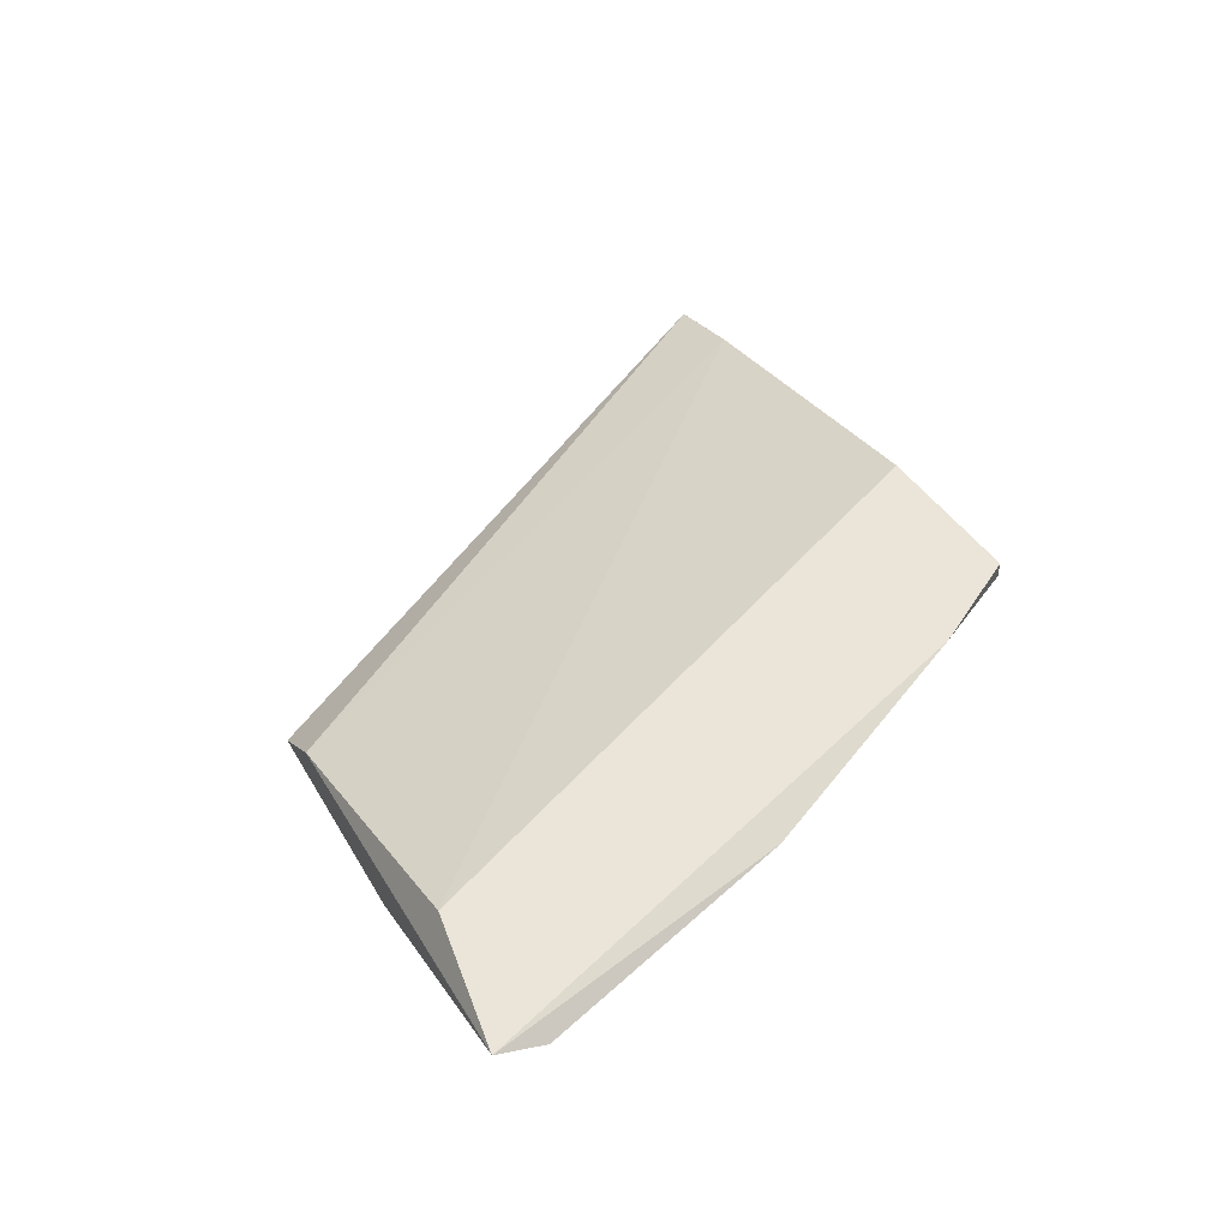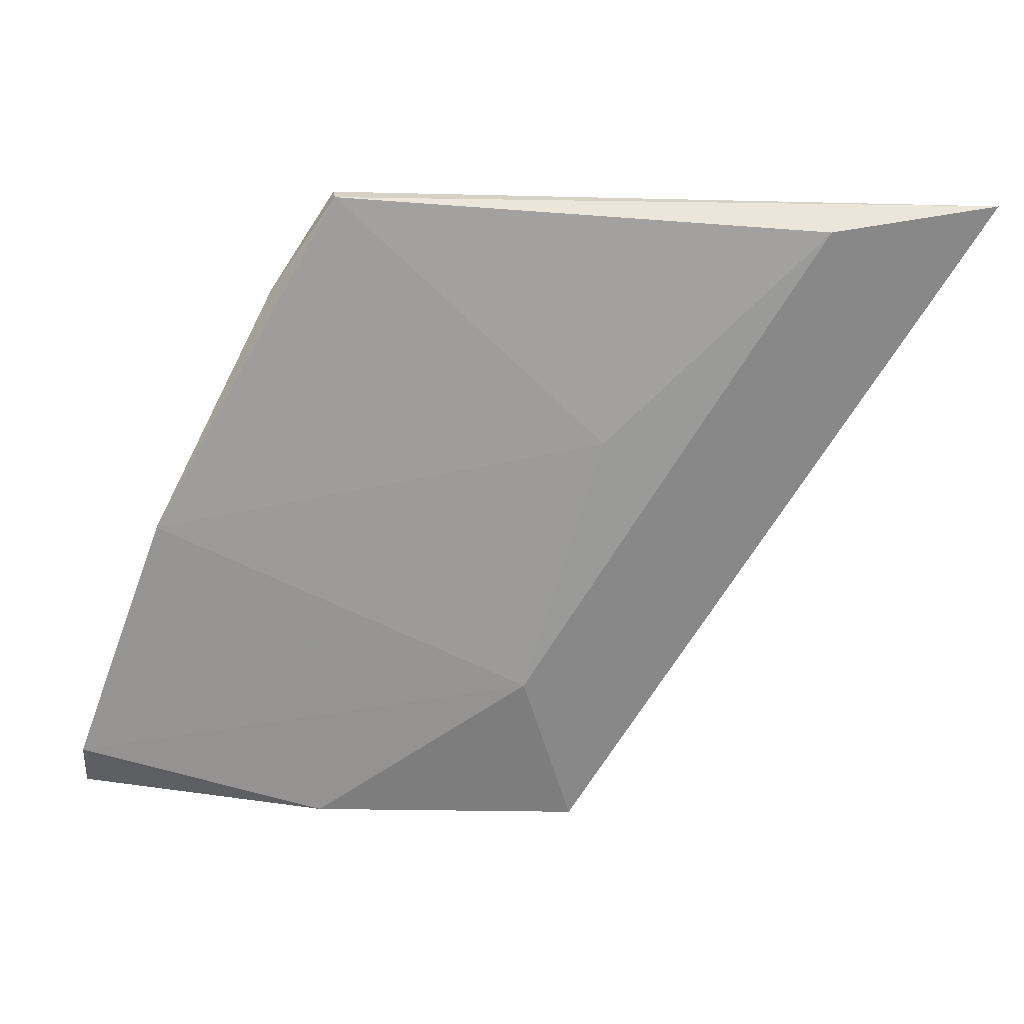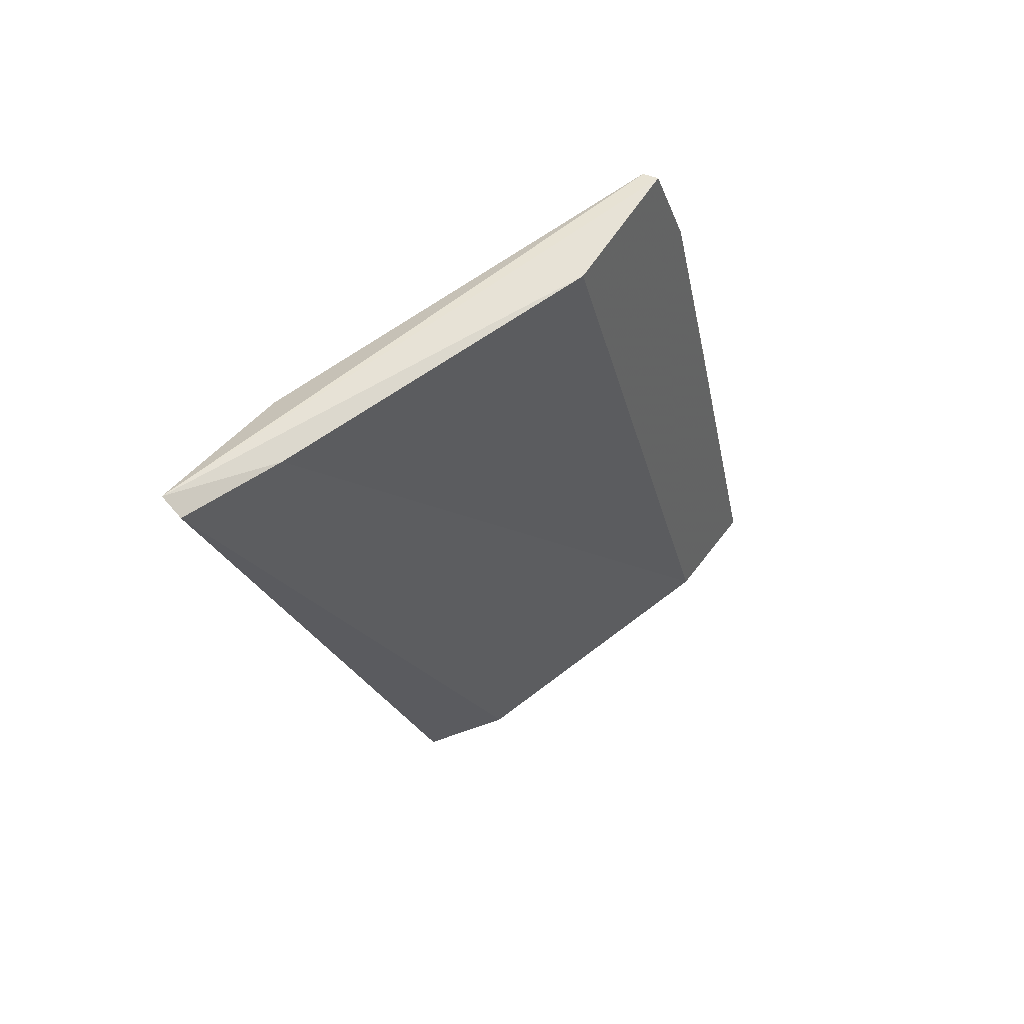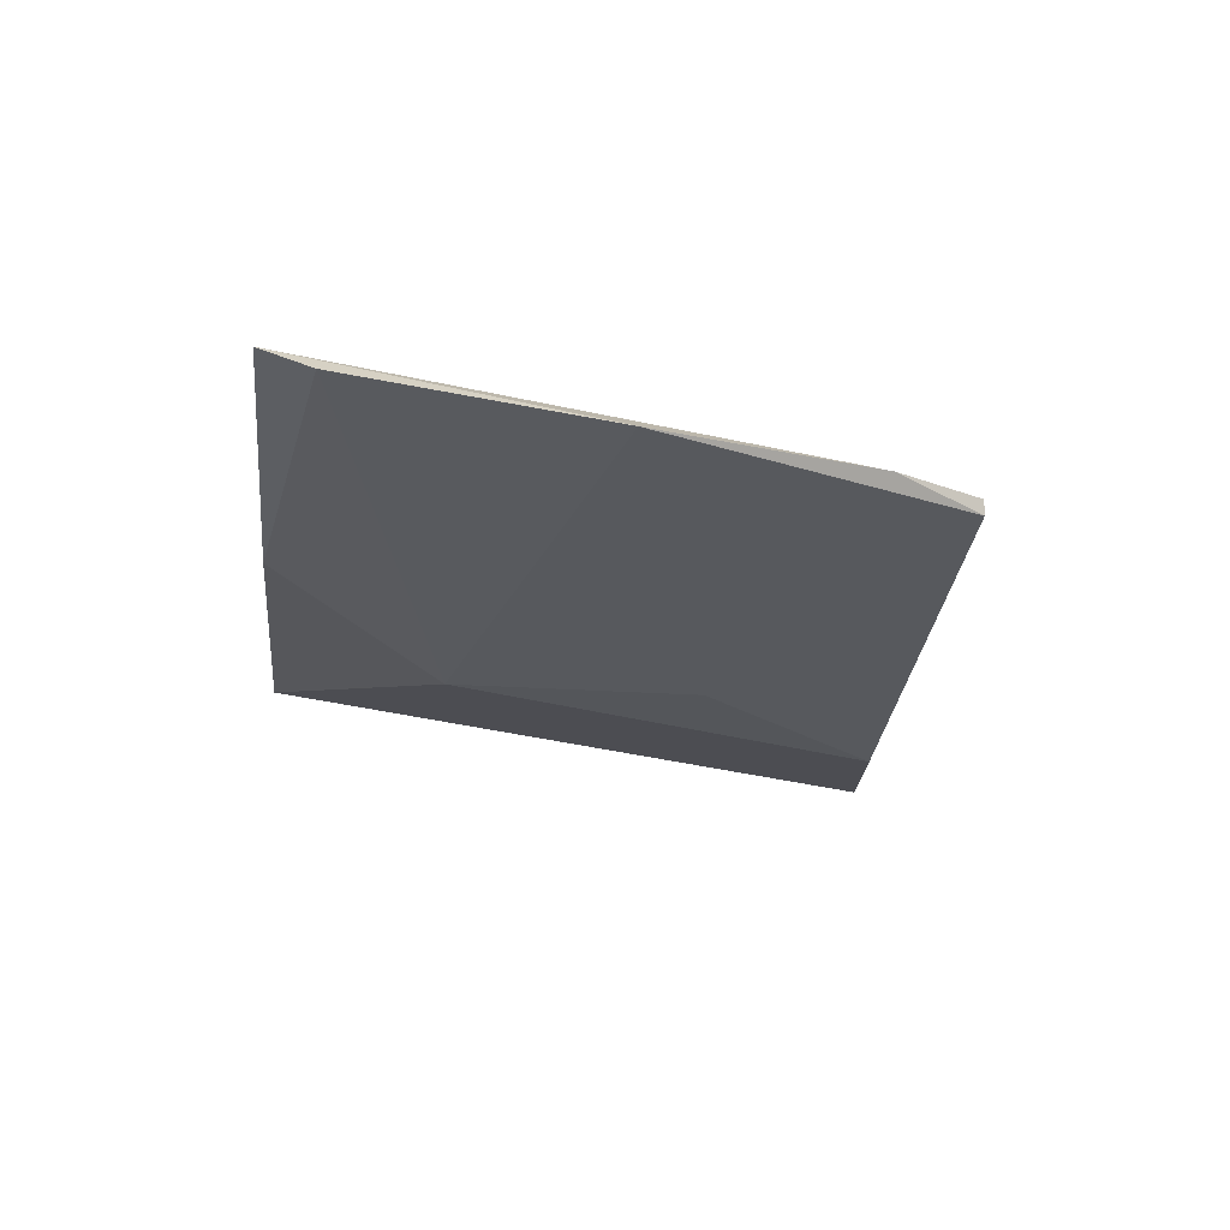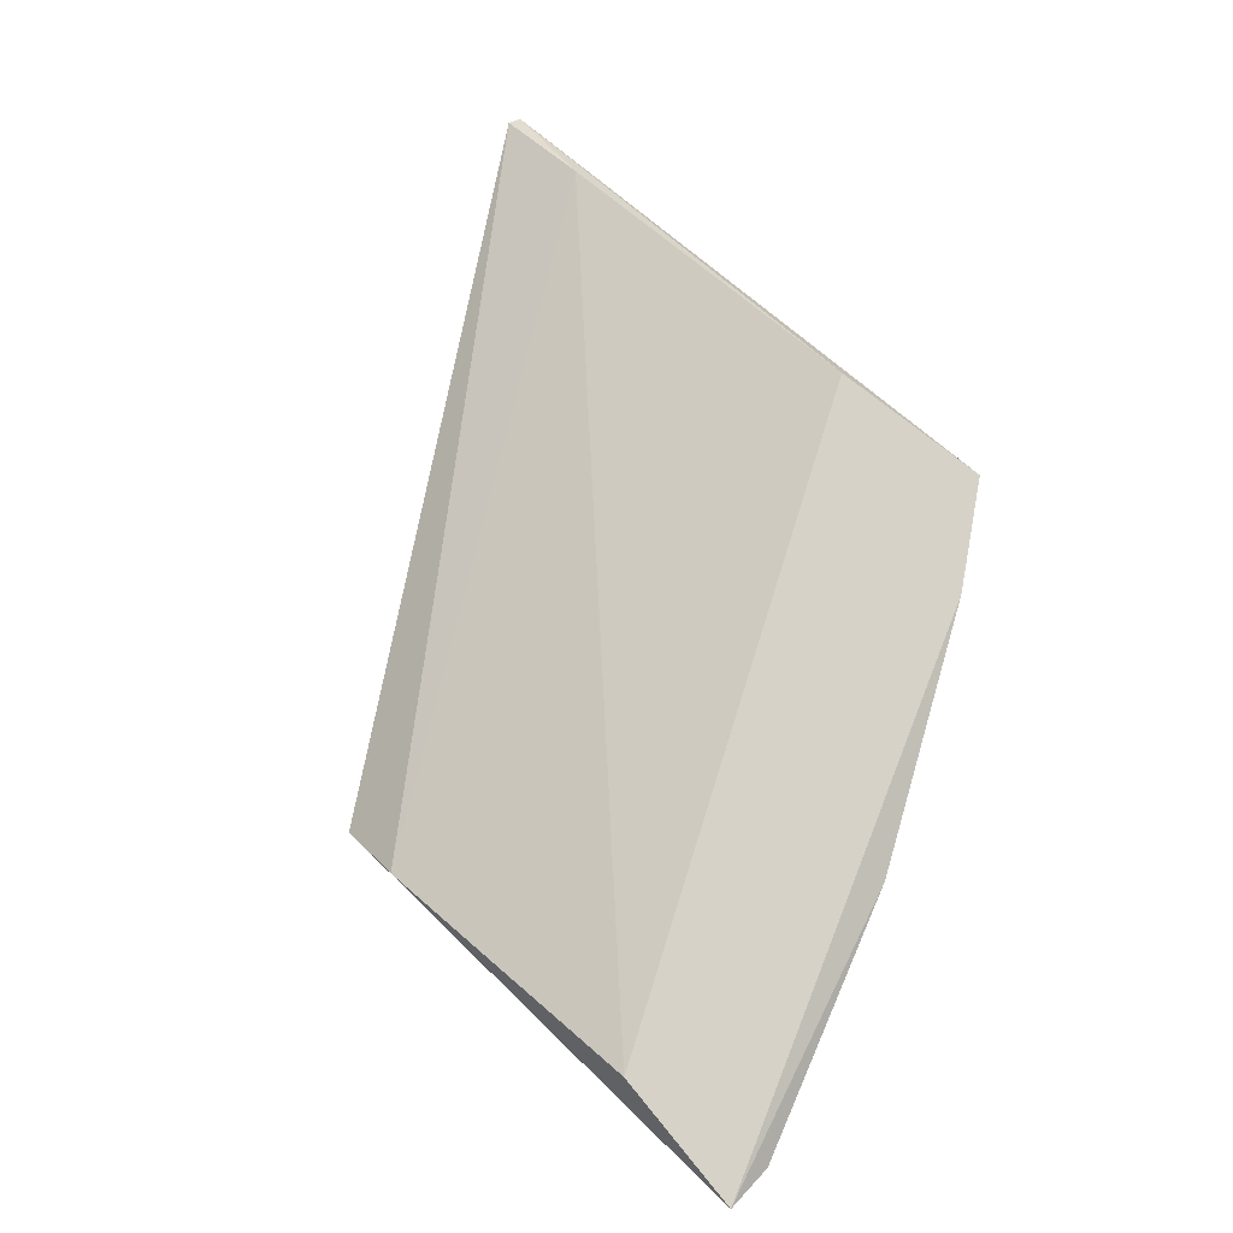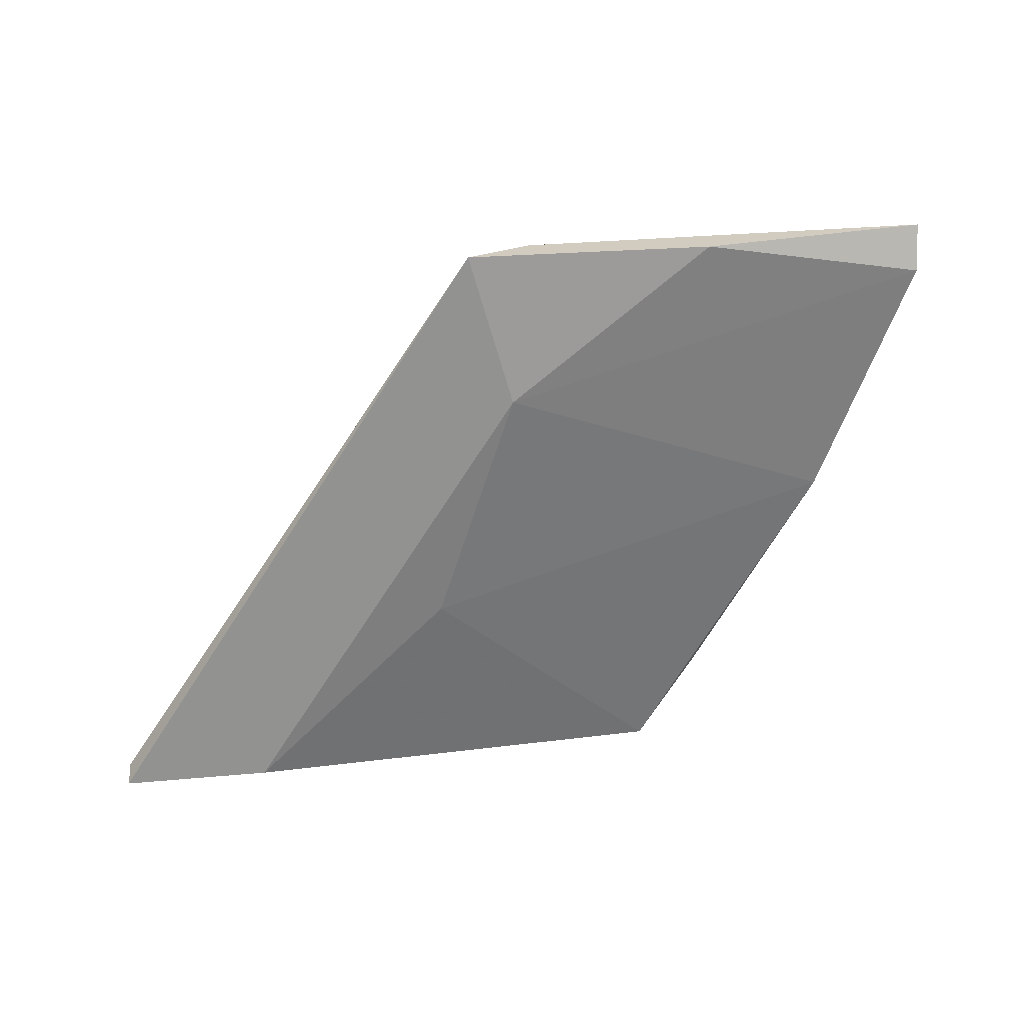
<metadata>
{"format":"obj","ext":"obj","renderer":"f3d","projection":"perspective","resolution":1024,"background":"white","views":[{"elev":45.3,"azim":64.2,"up":"+Z"},{"elev":27.6,"azim":170.5,"up":"+Y"},{"elev":39.9,"azim":-62.4,"up":"+Y"},{"elev":-16.3,"azim":84.3,"up":"+Z"},{"elev":77.5,"azim":44.1,"up":"+Z"},{"elev":-66.3,"azim":-0.4,"up":"+Z"}]}
</metadata>
<code>
v 0.0863 0.03647 0.01363
v 0.08407 0.06622 0.01809
v 0.08705 0.06176 0.01809
v 0.09076 0.03721 0.01809
v 0.0558 0.06548 0.01214
v 0.06325 0.06548 0.0114
v 0.07441 0.03647 0.0114
v 0.07663 0.06548 0.01809
v 0.093 0.0506 0.01735
v 0.07663 0.04391 0.0114
v 0.09746 0.03647 0.01809
v 0.07737 0.03647 0.01363
v 0.08407 0.06622 0.01735
v 0.0558 0.06622 0.0114
v 0.07292 0.0558 0.01214
v 0.09746 0.0387 0.01735
v 0.06027 0.06548 0.01363
f 13 6 14
f 10 6 15
f 9 10 15
f 6 13 15
f 13 9 15
f 10 9 16
f 9 11 16
f 11 1 16
f 4 8 17
f 12 4 17
f 14 5 17
f 2 13 14
f 1 10 16
f 8 2 14
f 5 12 17
f 7 5 14
f 8 14 17
f 3 2 4
f 4 2 8
f 1 7 10
f 7 6 10
f 3 4 11
f 6 7 14
f 9 3 11
f 5 7 12
f 11 4 12
f 7 11 12
f 2 3 13
f 3 9 13
f 7 1 11

</code>
